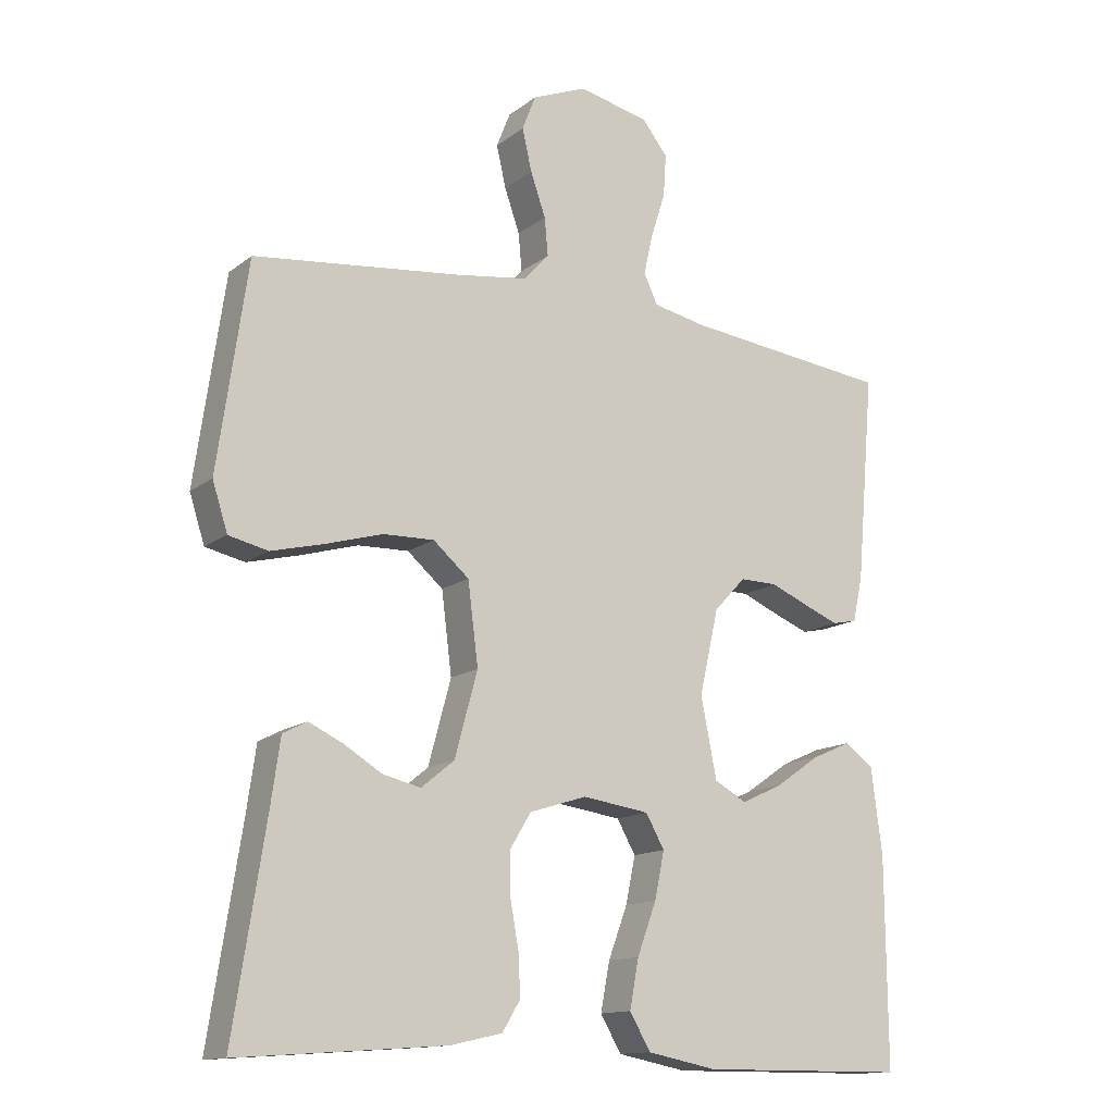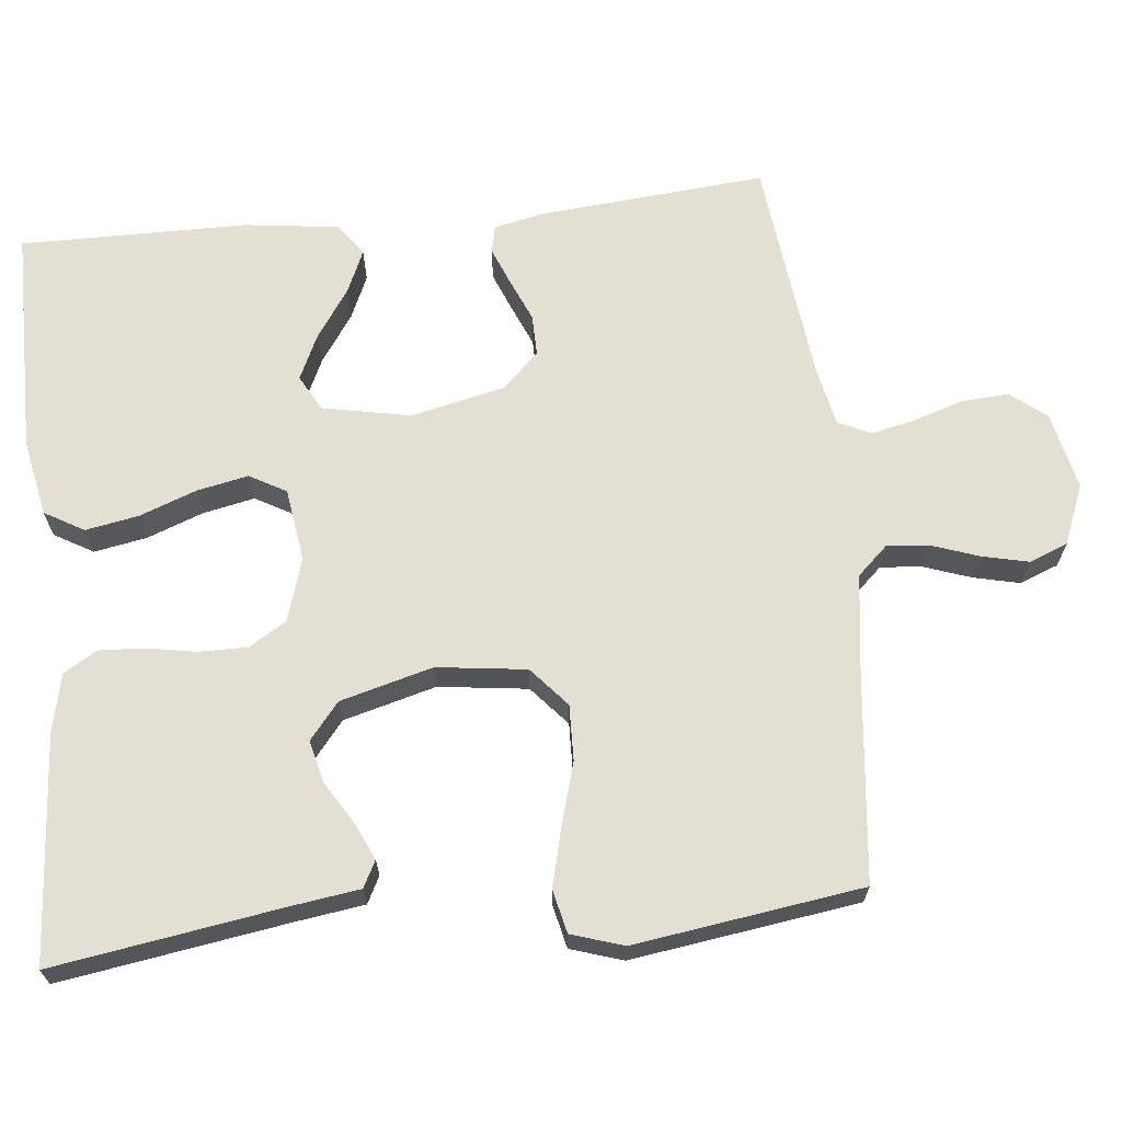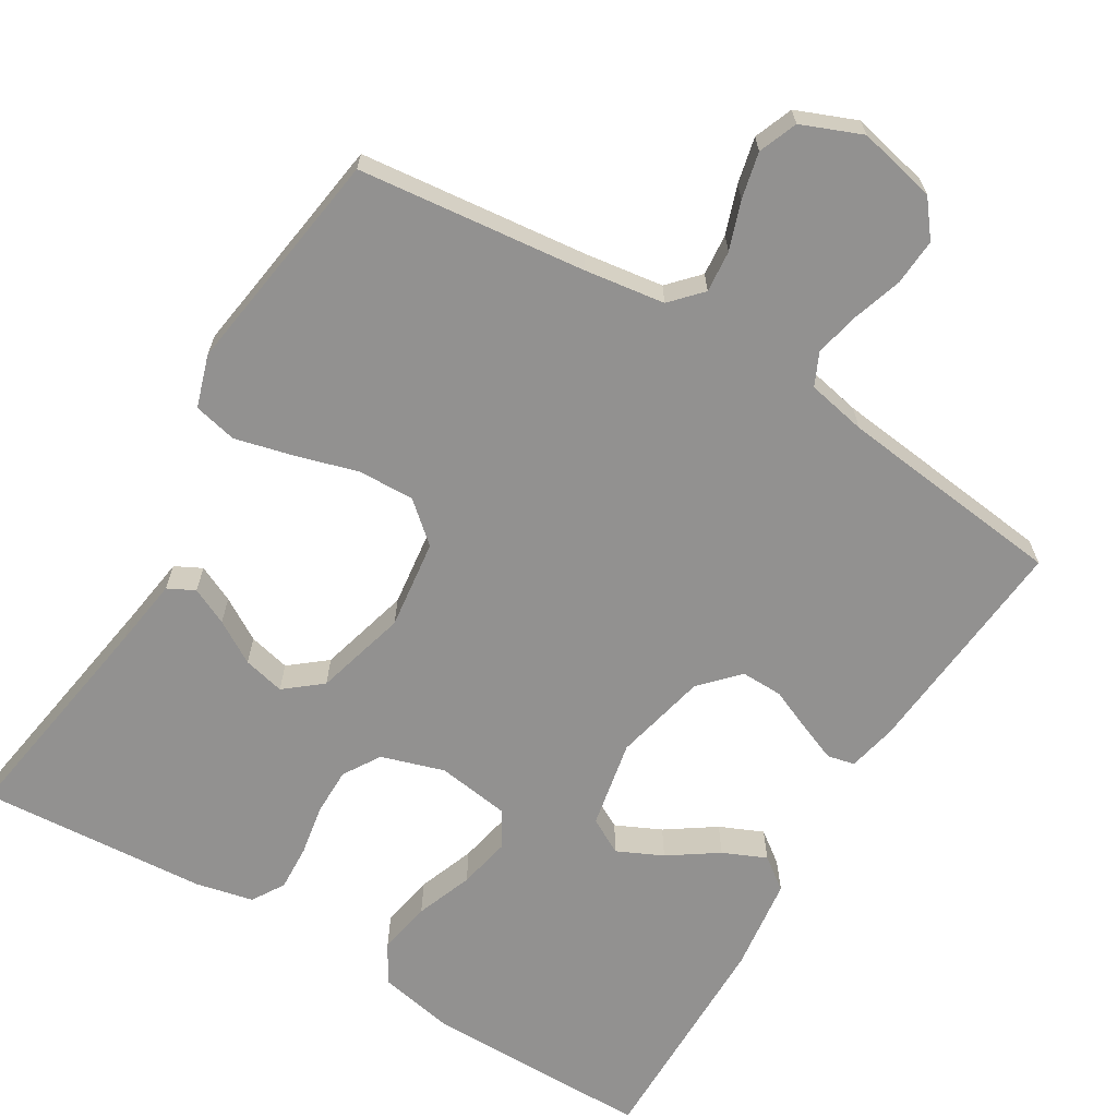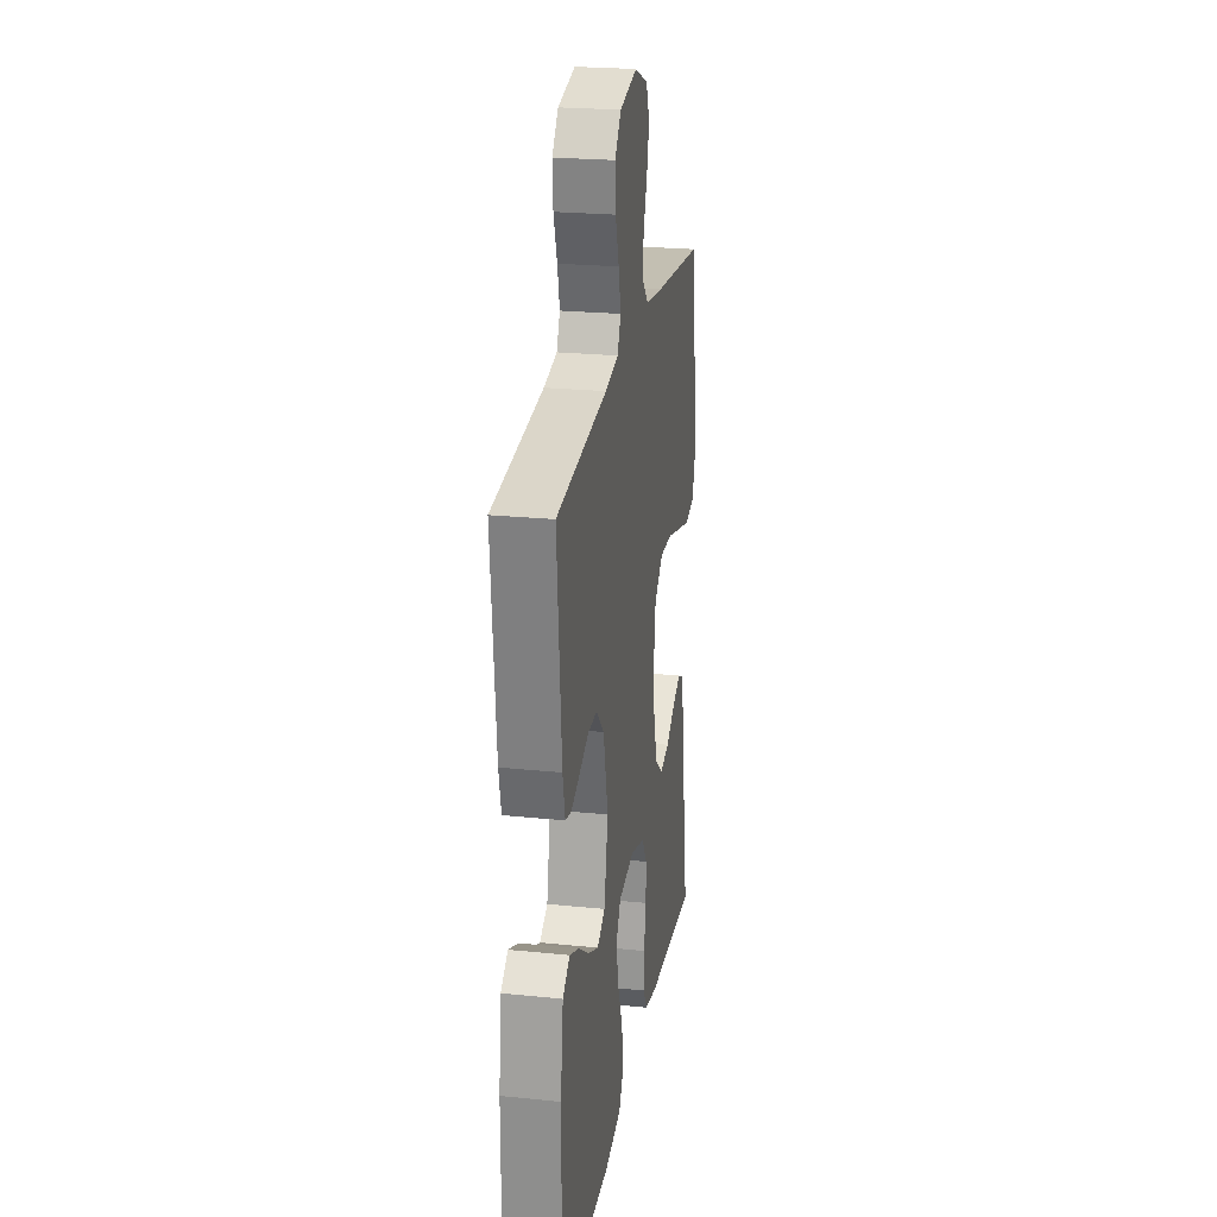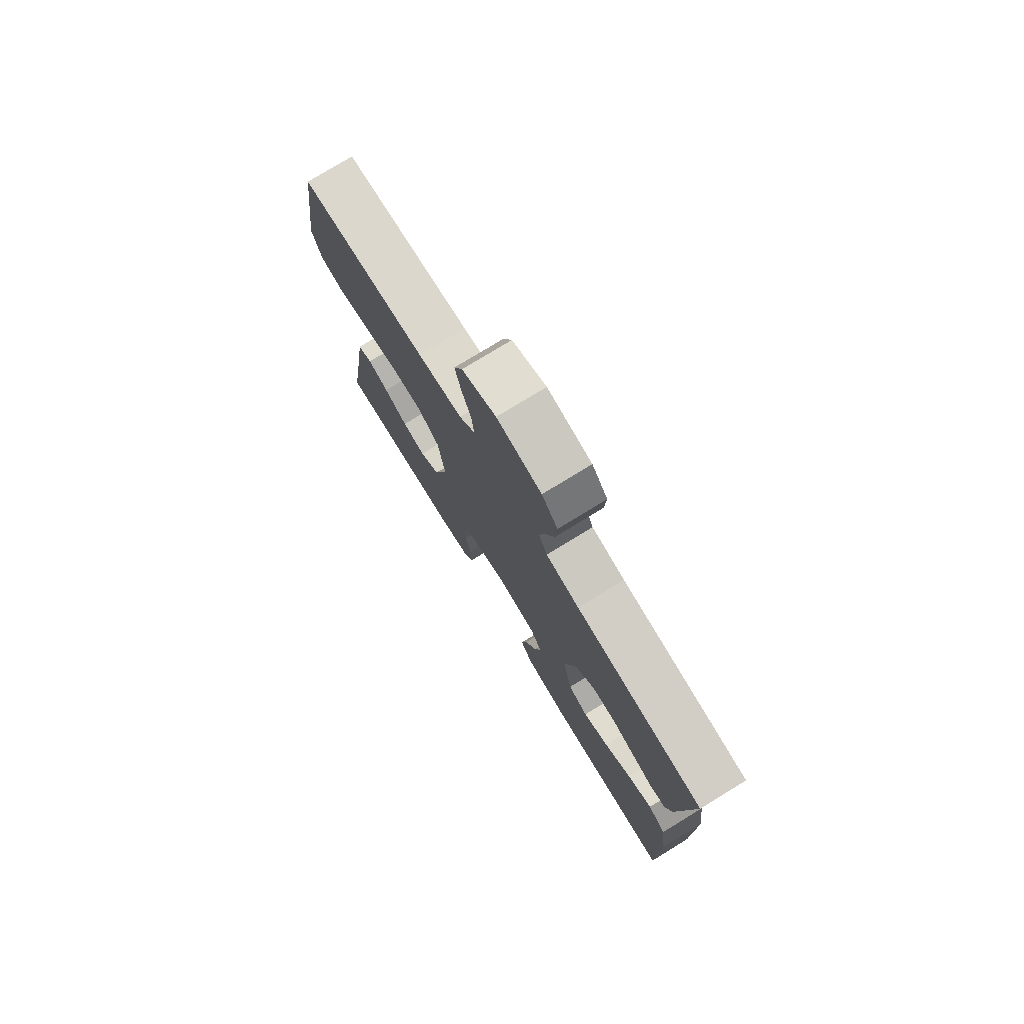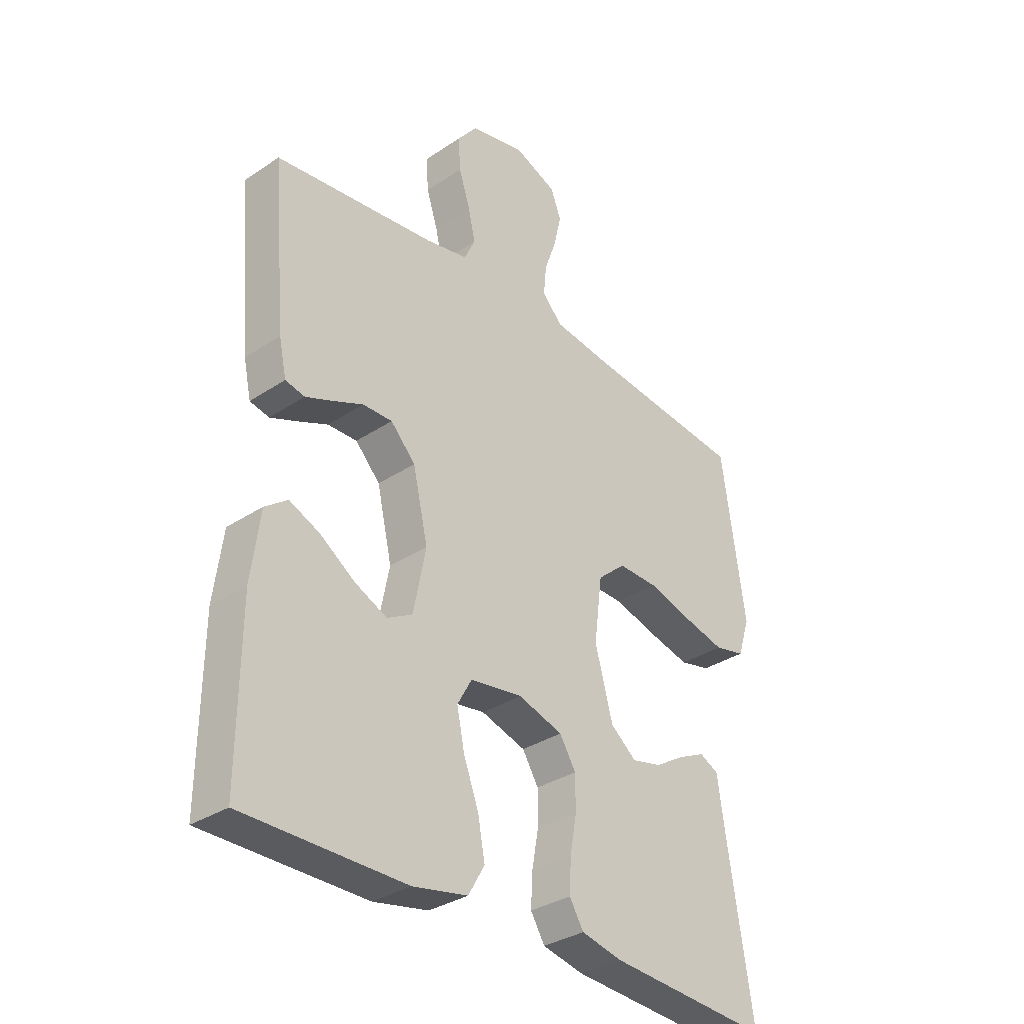
<metadata>
{"format":"obj","ext":"obj","renderer":"f3d","projection":"perspective","resolution":1024,"background":"white","views":[{"elev":-13.7,"azim":-31.8,"up":"+Z"},{"elev":66.8,"azim":-95.9,"up":"+Y"},{"elev":-66.1,"azim":-31.1,"up":"+Y"},{"elev":23.6,"azim":99.7,"up":"+Z"},{"elev":77.4,"azim":58.6,"up":"+Z"},{"elev":-33.2,"azim":132.5,"up":"+Z"}]}
</metadata>
<code>
v 0.5 0.07 0.5
v 0.474 0.07 0.2
v 0.46 0.07 0.135
v 0.424 0.07 0.127
v 0.374 0.07 0.147
v 0.318 0.07 0.171
v 0.263 0.07 0.172
v 0.217 0.07 0.123
v 0.189 0.07 0
v 0.212 0.07 -0.116
v 0.259 0.07 -0.142
v 0.319 0.07 -0.114
v 0.383 0.07 -0.07
v 0.44 0.07 -0.045
v 0.482 0.07 -0.076
v 0.498 0.07 -0.2
v 0.5 0.07 -0.5
v 0.2 0.07 -0.501
v 0.099 0.07 -0.481
v 0.069 0.07 -0.429
v 0.082 0.07 -0.359
v 0.11 0.07 -0.284
v 0.124 0.07 -0.216
v 0.097 0.07 -0.168
v 0 0.07 -0.154
v -0.083 0.07 -0.18
v -0.113 0.07 -0.229
v -0.113 0.07 -0.292
v -0.101 0.07 -0.359
v -0.098 0.07 -0.419
v -0.124 0.07 -0.462
v -0.2 0.07 -0.479
v -0.5 0.07 -0.5
v -0.453 0.07 -0.2
v -0.44 0.07 -0.109
v -0.405 0.07 -0.091
v -0.356 0.07 -0.114
v -0.3 0.07 -0.148
v -0.245 0.07 -0.161
v -0.197 0.07 -0.122
v -0.164 0.07 0
v -0.179 0.07 0.118
v -0.231 0.07 0.163
v -0.305 0.07 0.161
v -0.388 0.07 0.137
v -0.464 0.07 0.118
v -0.521 0.07 0.131
v -0.543 0.07 0.2
v -0.5 0.07 0.5
v -0.2 0.07 0.533
v -0.095 0.07 0.548
v -0.058 0.07 0.588
v -0.063 0.07 0.643
v -0.085 0.07 0.706
v -0.099 0.07 0.767
v -0.079 0.07 0.818
v 0 0.07 0.85
v 0.103 0.07 0.827
v 0.14 0.07 0.78
v 0.136 0.07 0.718
v 0.115 0.07 0.653
v 0.102 0.07 0.594
v 0.122 0.07 0.551
v 0.2 0.07 0.535
v 0.5 0 0.5
v 0.474 0 0.2
v 0.46 0 0.135
v 0.424 0 0.127
v 0.374 0 0.147
v 0.318 0 0.171
v 0.263 0 0.172
v 0.217 0 0.123
v 0.189 0 0
v 0.212 0 -0.116
v 0.259 0 -0.142
v 0.319 0 -0.114
v 0.383 0 -0.07
v 0.44 0 -0.045
v 0.482 0 -0.076
v 0.498 0 -0.2
v 0.5 0 -0.5
v 0.2 0 -0.501
v 0.099 0 -0.481
v 0.069 0 -0.429
v 0.082 0 -0.359
v 0.11 0 -0.284
v 0.124 0 -0.216
v 0.097 0 -0.168
v 0 0 -0.154
v -0.083 0 -0.18
v -0.113 0 -0.229
v -0.113 0 -0.292
v -0.101 0 -0.359
v -0.098 0 -0.419
v -0.124 0 -0.462
v -0.2 0 -0.479
v -0.5 0 -0.5
v -0.453 0 -0.2
v -0.44 0 -0.109
v -0.405 0 -0.091
v -0.356 0 -0.114
v -0.3 0 -0.148
v -0.245 0 -0.161
v -0.197 0 -0.122
v -0.164 0 0
v -0.179 0 0.118
v -0.231 0 0.163
v -0.305 0 0.161
v -0.388 0 0.137
v -0.464 0 0.118
v -0.521 0 0.131
v -0.543 0 0.2
v -0.5 0 0.5
v -0.2 0 0.533
v -0.095 0 0.548
v -0.058 0 0.588
v -0.063 0 0.643
v -0.085 0 0.706
v -0.099 0 0.767
v -0.079 0 0.818
v 0 0 0.85
v 0.103 0 0.827
v 0.14 0 0.78
v 0.136 0 0.718
v 0.115 0 0.653
v 0.102 0 0.594
v 0.122 0 0.551
v 0.2 0 0.535
f 59 60 61
f 58 59 61
f 57 58 61
f 56 57 61
f 55 56 61
f 54 55 61
f 53 54 61
f 52 53 61 62
f 51 52 62 63
f 48 49 50
f 47 48 50
f 46 47 50
f 45 46 50
f 44 45 50
f 51 63 64
f 50 51 64
f 44 50 64
f 43 44 64
f 36 37 38
f 35 36 38
f 34 35 38
f 34 38 39
f 33 34 39
f 32 33 39
f 31 32 39
f 30 31 39
f 29 30 39
f 28 29 39
f 27 28 39 40
f 20 21 22
f 19 20 22
f 18 19 22
f 17 18 22
f 16 17 22
f 15 16 22
f 14 15 22
f 13 14 22
f 12 13 22
f 11 12 22 23
f 10 11 23 24
f 4 5 6
f 3 4 6
f 2 3 6
f 1 2 6
f 64 1 6
f 64 6 7
f 64 7 8
f 43 64 8
f 42 43 8
f 41 42 8 9
f 26 27 40 41
f 25 26 41 9
f 9 10 24 25
f 125 124 123
f 125 123 122
f 125 122 121
f 125 121 120
f 125 120 119
f 125 119 118
f 125 118 117
f 126 125 117 116
f 127 126 116 115
f 114 113 112
f 114 112 111
f 114 111 110
f 114 110 109
f 114 109 108
f 128 127 115
f 128 115 114
f 128 114 108
f 128 108 107
f 102 101 100
f 102 100 99
f 102 99 98
f 103 102 98
f 103 98 97
f 103 97 96
f 103 96 95
f 103 95 94
f 103 94 93
f 103 93 92
f 104 103 92 91
f 86 85 84
f 86 84 83
f 86 83 82
f 86 82 81
f 86 81 80
f 86 80 79
f 86 79 78
f 86 78 77
f 86 77 76
f 87 86 76 75
f 88 87 75 74
f 70 69 68
f 70 68 67
f 70 67 66
f 70 66 65
f 70 65 128
f 71 70 128
f 72 71 128
f 72 128 107
f 72 107 106
f 73 72 106 105
f 105 104 91 90
f 73 105 90 89
f 89 88 74 73
f 1 65 66 2
f 2 66 67 3
f 3 67 68 4
f 4 68 69 5
f 5 69 70 6
f 6 70 71 7
f 7 71 72 8
f 8 72 73 9
f 9 73 74 10
f 10 74 75 11
f 11 75 76 12
f 12 76 77 13
f 13 77 78 14
f 14 78 79 15
f 15 79 80 16
f 16 80 81 17
f 17 81 82 18
f 18 82 83 19
f 19 83 84 20
f 20 84 85 21
f 21 85 86 22
f 22 86 87 23
f 23 87 88 24
f 24 88 89 25
f 25 89 90 26
f 26 90 91 27
f 27 91 92 28
f 28 92 93 29
f 29 93 94 30
f 30 94 95 31
f 31 95 96 32
f 32 96 97 33
f 33 97 98 34
f 34 98 99 35
f 35 99 100 36
f 36 100 101 37
f 37 101 102 38
f 38 102 103 39
f 39 103 104 40
f 40 104 105 41
f 41 105 106 42
f 42 106 107 43
f 43 107 108 44
f 44 108 109 45
f 45 109 110 46
f 46 110 111 47
f 47 111 112 48
f 48 112 113 49
f 49 113 114 50
f 50 114 115 51
f 51 115 116 52
f 52 116 117 53
f 53 117 118 54
f 54 118 119 55
f 55 119 120 56
f 56 120 121 57
f 57 121 122 58
f 58 122 123 59
f 59 123 124 60
f 60 124 125 61
f 61 125 126 62
f 62 126 127 63
f 63 127 128 64
f 64 128 65 1

</code>
